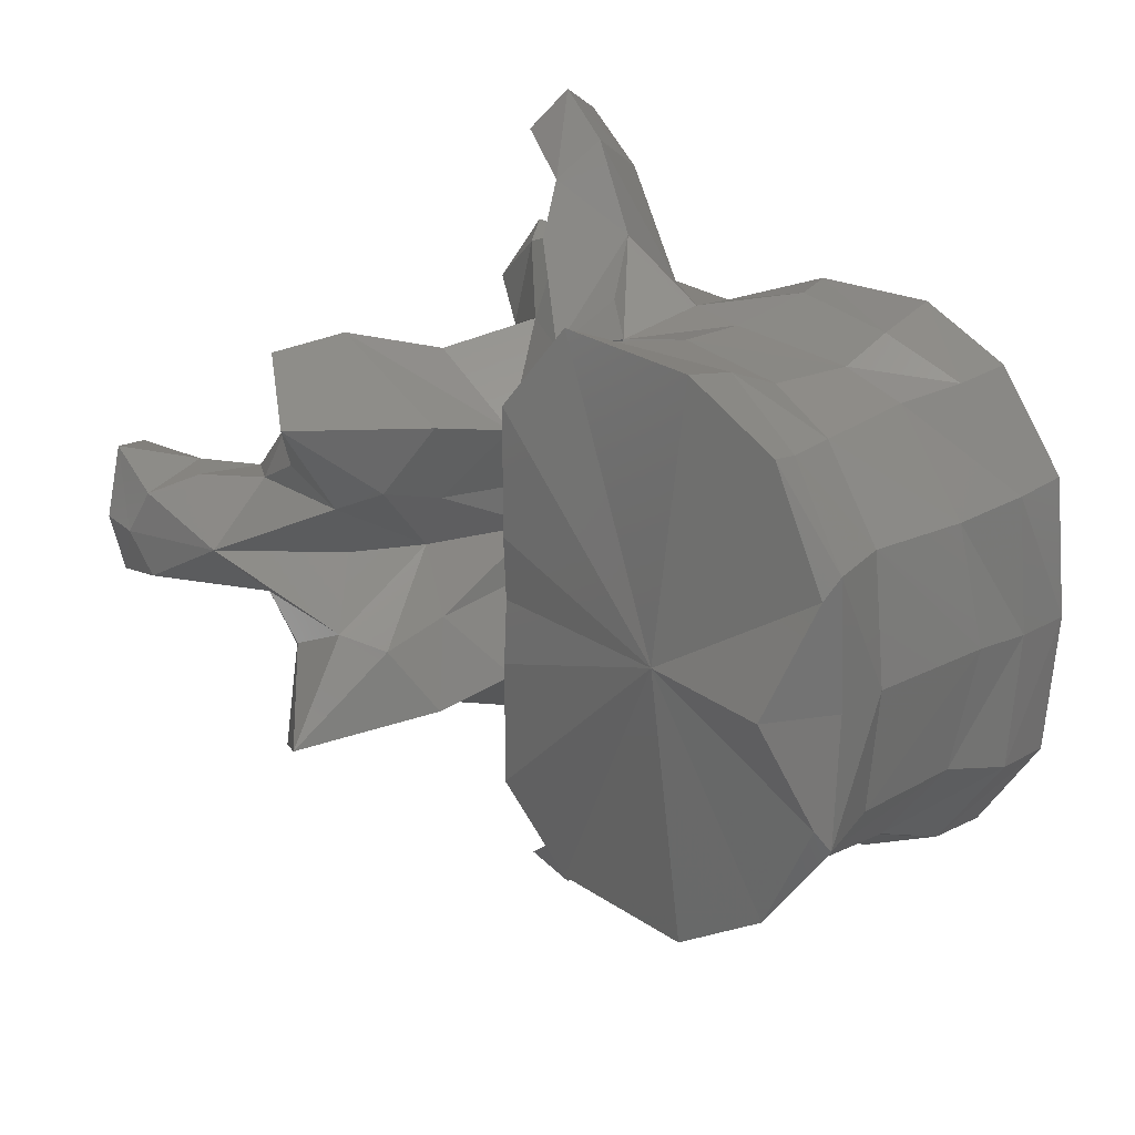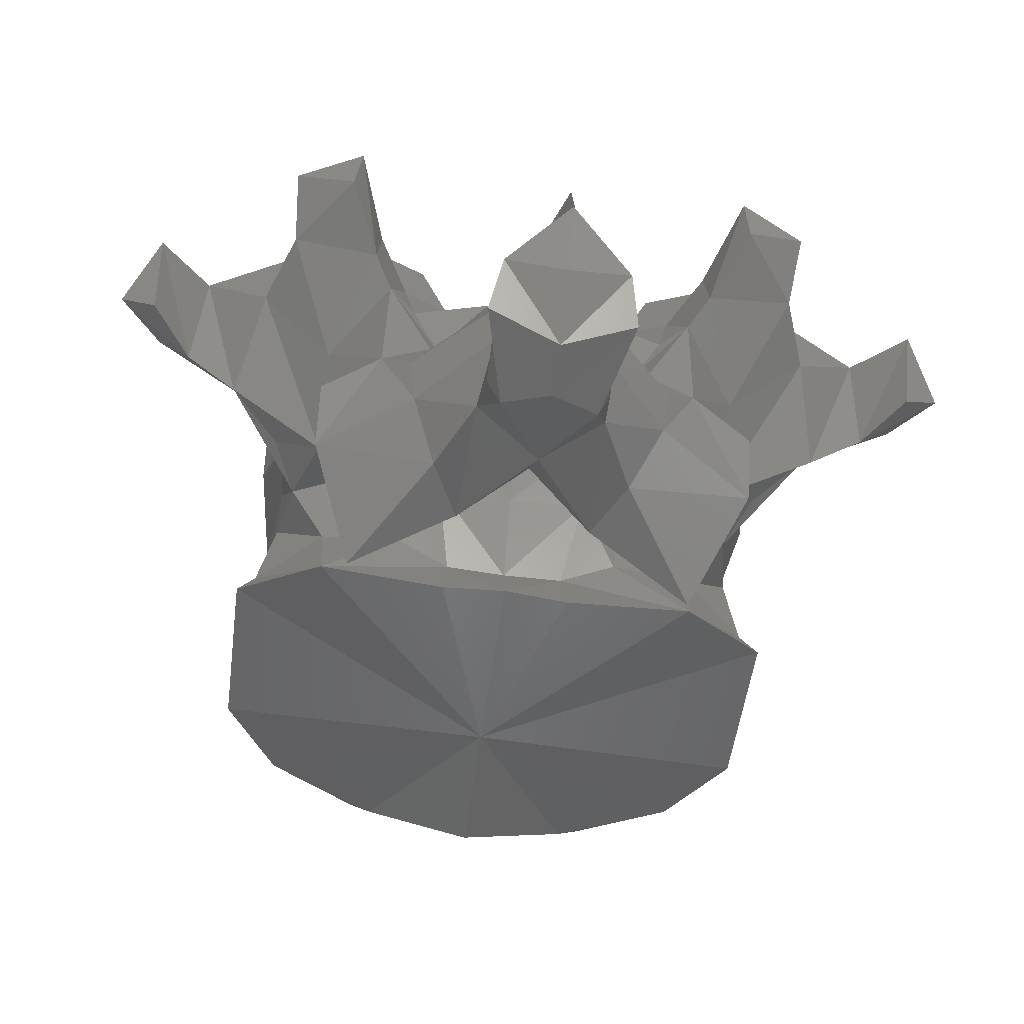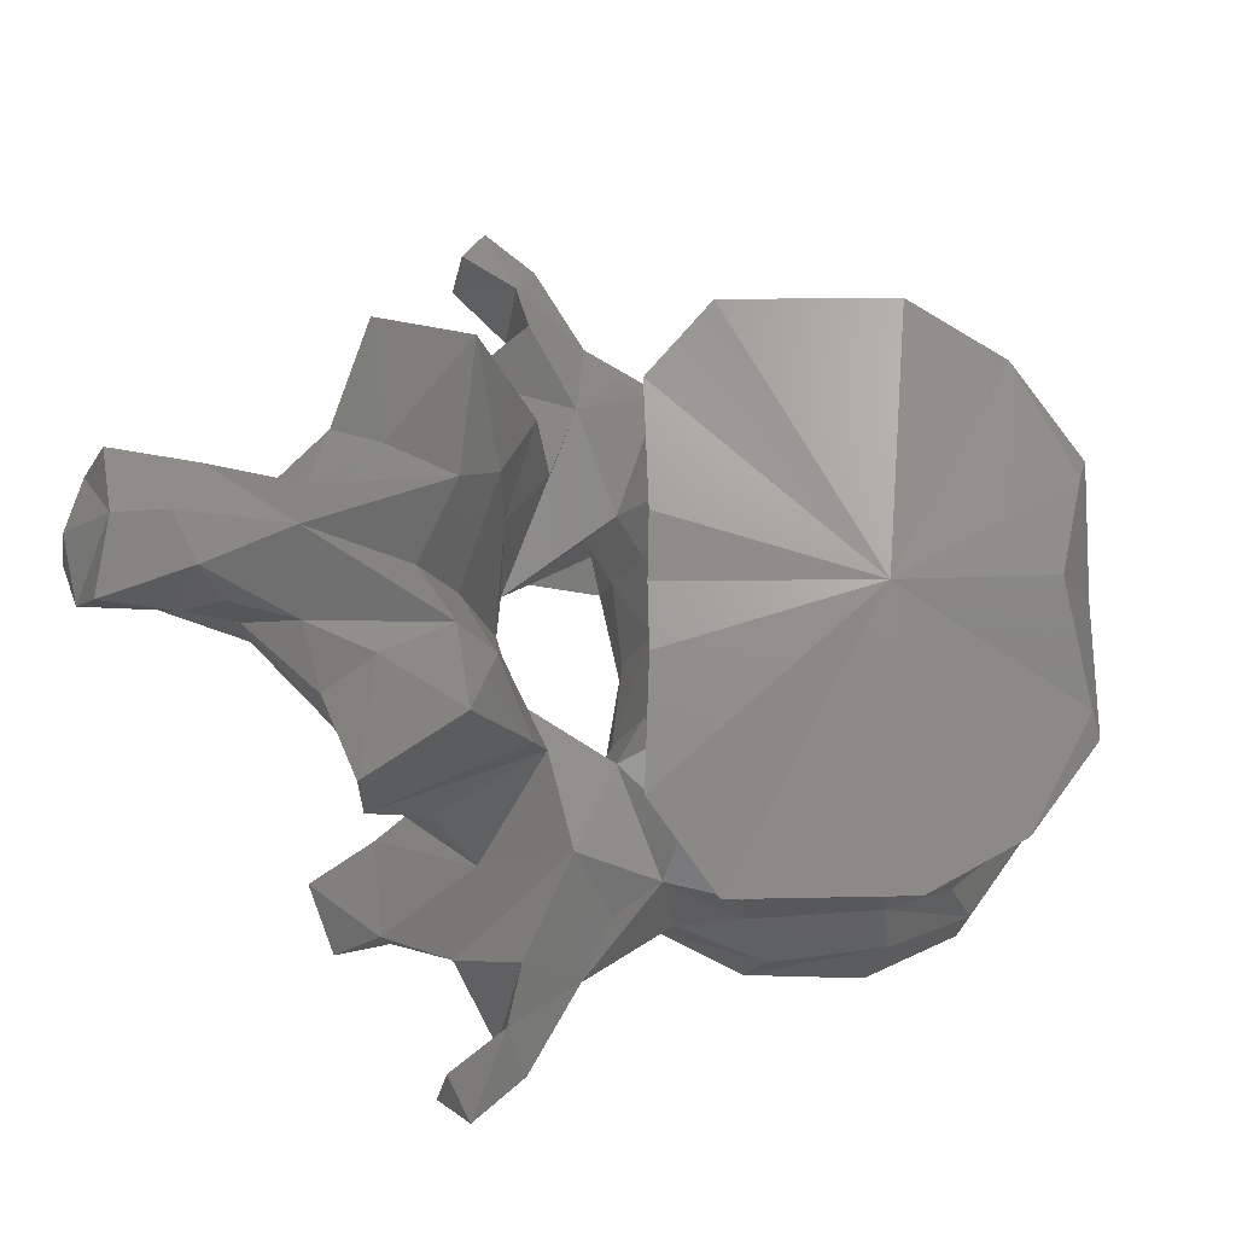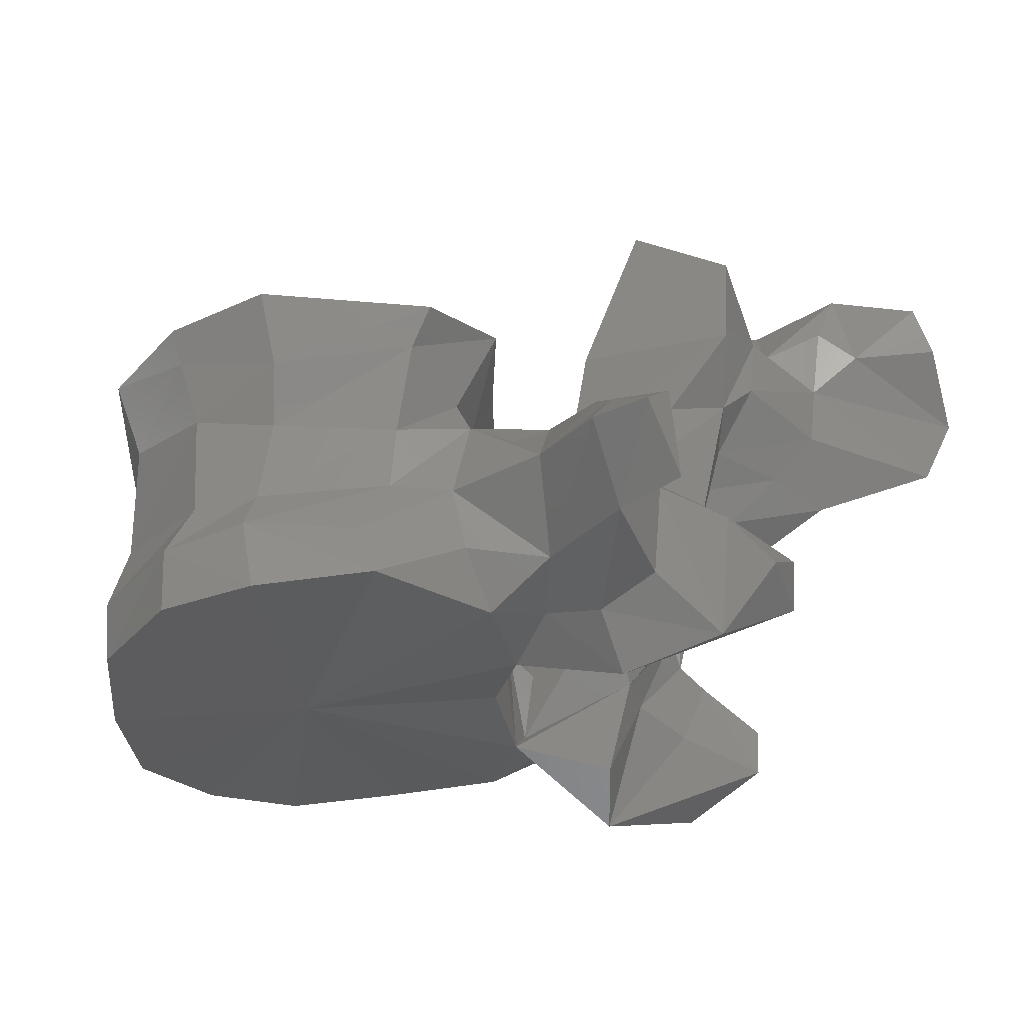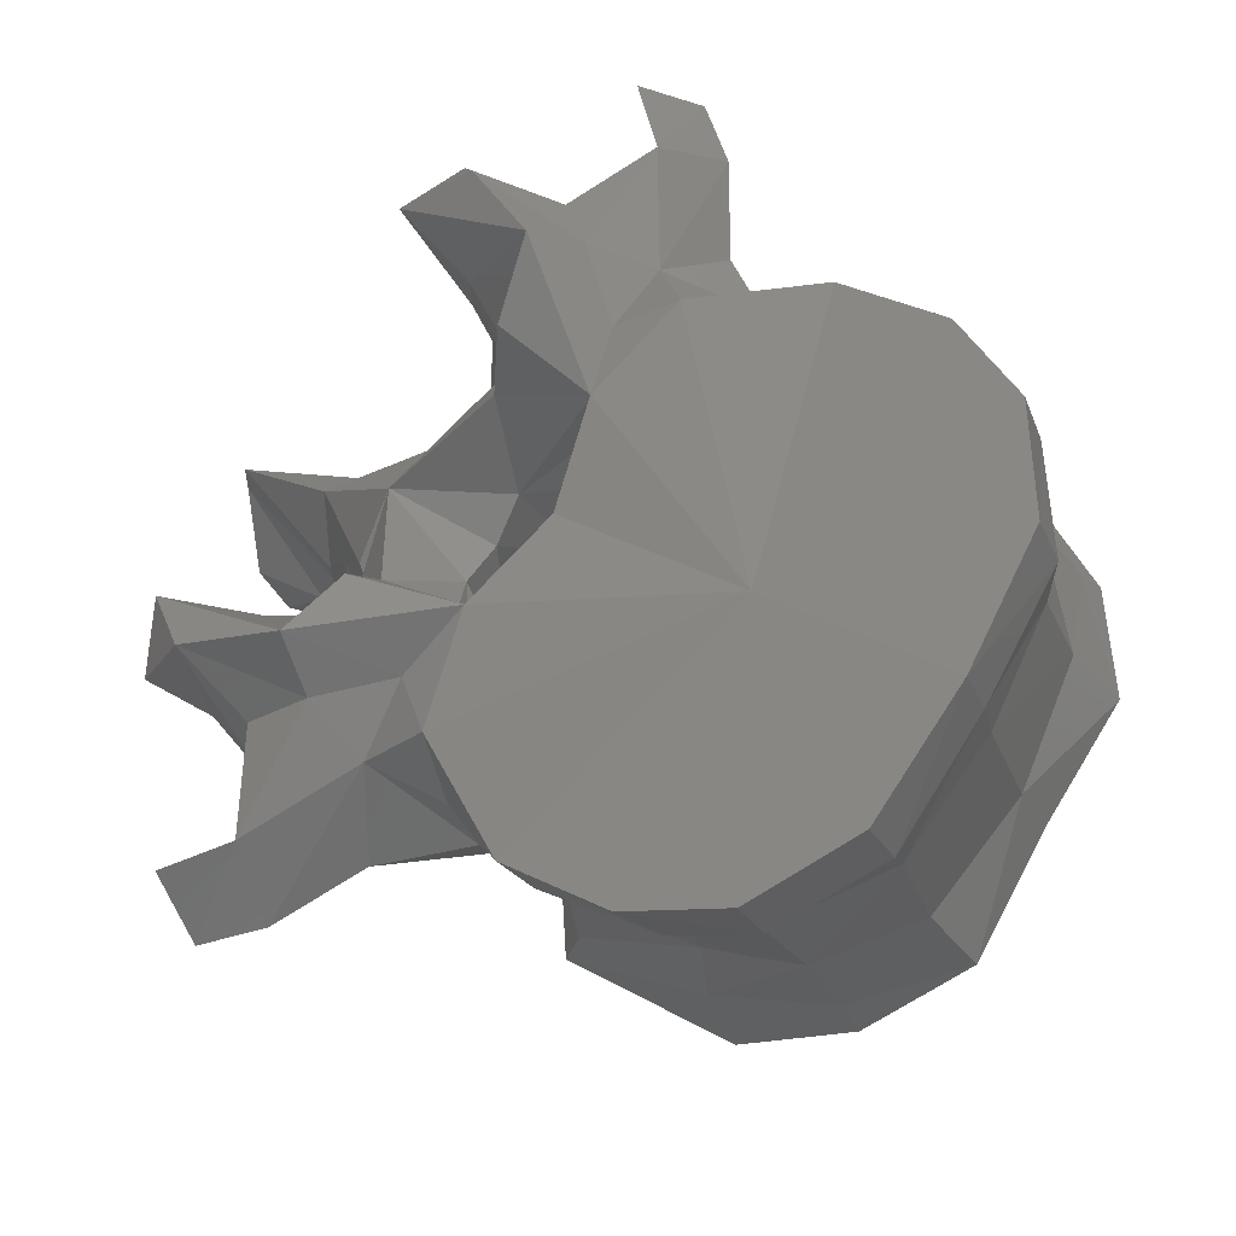
<metadata>
{"format":"stl","ext":"stl","renderer":"f3d","projection":"perspective","resolution":1024,"background":"white","views":[{"elev":21.5,"azim":66.5,"up":"+Z"},{"elev":-67.1,"azim":-97.7,"up":"+Y"},{"elev":-19.1,"azim":16.9,"up":"+Z"},{"elev":61.3,"azim":-159.7,"up":"+Z"},{"elev":74.6,"azim":29.5,"up":"+Y"}]}
</metadata>
<code>
# stl→obj: 212 verts, 424 faces
v 0.001762 0.006343 0
v 0.01479 0.01341 -0.008983
v 0.01383 0.009016 0
v 0.01016 0.01178 -0.01838
v 0.003032 0.008366 -0.02296
v -0.01507 0.001624 0
v -0.01485 0.001312 -0.005395
v -0.01532 0.001512 -0.01598
v -0.01071 0.004746 -0.0231
v 0.01479 0.01341 0.008983
v 0.01016 0.01178 0.01838
v 0.003032 0.008366 0.02296
v -0.01485 0.001312 0.005395
v -0.01532 0.001512 0.01598
v -0.01071 0.004746 0.0231
v 0.01504 0.01476 -0.01079
v 0.01469 0.01538 0
v 0.01504 0.01476 0.01079
v 0.008364 0.01431 -0.01775
v -0.000149 0.01346 -0.02159
v -0.014 0.007541 -0.005046
v -0.01392 0.007415 0
v -0.014 0.007541 0.005046
v -0.01465 0.009293 -0.01632
v -0.01037 0.008154 -0.02175
v -0.0155 0.008654 -0.009635
v 0.008364 0.01431 0.01775
v -0.000149 0.01346 0.02159
v -0.01037 0.008154 0.02175
v -0.01465 0.009293 0.01632
v -0.0155 0.008654 0.009635
v 0.0107 0.01996 -0.0105
v 0.01216 0.02009 0
v 0.0107 0.01996 0.0105
v 0.004981 0.01885 -0.01731
v -0.001876 0.01805 -0.01963
v -0.0189 0.01352 -0.006481
v -0.01844 0.01378 0
v -0.0189 0.01352 0.006481
v -0.01721 0.01261 -0.01946
v -0.01182 0.01541 -0.02058
v -0.02094 0.01328 -0.009942
v 0.004981 0.01885 0.01731
v -0.001876 0.01805 0.01963
v -0.01182 0.01541 0.02058
v -0.01721 0.01261 0.01946
v -0.02094 0.01328 0.009942
v 0.007493 0.02894 -0.01013
v 0.008412 0.03076 0
v 0.007493 0.02894 0.01013
v 0.001581 0.02685 -0.01797
v -0.003261 0.02476 -0.01972
v -0.02313 0.01928 -0.006696
v -0.02523 0.01885 -0.01039
v -0.02246 0.01972 0
v -0.02313 0.01928 0.006696
v -0.02523 0.01885 0.01039
v -0.01832 0.01947 -0.02113
v -0.01328 0.02057 -0.02072
v -0.02134 0.01368 -0.0215
v -0.02299 0.009386 -0.01753
v -0.02461 0.01634 -0.02572
v -0.02987 0.01204 -0.003789
v 0.001581 0.02685 0.01797
v -0.003261 0.02476 0.01972
v -0.01328 0.02057 0.02072
v -0.01832 0.01947 0.02113
v -0.02299 0.009386 0.01753
v -0.02134 0.01368 0.0215
v -0.02461 0.01634 0.02572
v -0.02987 0.01204 0.003789
v 0.006938 0.0345 -0.01121
v 0.007376 0.0352 0
v 0.006938 0.0345 0.01121
v 0.002008 0.03173 -0.01903
v -0.003777 0.02839 -0.0218
v -0.02647 0.02671 -0.008549
v -0.02654 0.02454 -0.01116
v -0.02449 0.02647 0
v -0.02647 0.02671 0.008549
v -0.02654 0.02454 0.01116
v -0.021 0.02364 -0.02042
v -0.0128 0.02611 -0.02287
v -0.02764 0.02211 -0.02047
v -0.03107 0.01094 -0.01763
v -0.03427 0.01481 -0.02374
v -0.02713 0.009978 -0.0254
v -0.02388 0.005642 -0.01079
v -0.0289 0.01192 -0.02972
v -0.0286 0.01564 -0.03269
v -0.02557 0.000252 -0.005221
v -0.02962 0.01041 0
v -0.0388 0.01004 0
v -0.0341 0.01765 -0.007892
v 0.002008 0.03173 0.01903
v -0.003777 0.02839 0.0218
v -0.0128 0.02611 0.02287
v -0.021 0.02364 0.02042
v -0.02764 0.02211 0.02047
v -0.03427 0.01481 0.02374
v -0.03107 0.01094 0.01763
v -0.02713 0.009978 0.0254
v -0.02388 0.005642 0.01079
v -0.0286 0.01564 0.03269
v -0.0289 0.01192 0.02972
v -0.02557 0.000252 0.005221
v -0.0341 0.01765 0.007892
v 0.004784 0.0392 -0.01142
v 0.0055 0.03982 0
v 0.004784 0.0392 0.01142
v -3.9e-05 0.03673 -0.01929
v -0.006916 0.0338 -0.02286
v -0.01555 0.0293 -0.02301
v -0.02806 0.02415 -0.01445
v -0.03602 0.02795 -0.01641
v -0.03488 0.02515 -0.0103
v -0.009497 0.03315 0
v -0.02442 0.02705 -0.01755
v -0.03602 0.02795 0.01641
v -0.02806 0.02415 0.01445
v -0.03488 0.02515 0.0103
v -0.02442 0.02705 0.01755
v -0.03271 0.02062 -0.02917
v -0.03279 0.02434 -0.01887
v -0.03165 0.00294 -0.01588
v -0.03546 -0.00045 -0.01297
v -0.03998 0.01437 -0.02165
v -0.04003 0.01283 -0.01454
v -0.0374 0.01219 -0.013
v -0.04268 0.02356 -0.01998
v -0.03612 0.02115 -0.02183
v -0.02261 -0.0013 -0.0123
v -0.03395 -0.004697 -0.0175
v -0.03337 0.01151 -0.03298
v -0.03251 0.01449 -0.03617
v -0.03677 0.01868 -0.03344
v -0.02399 -0.005268 -0.006855
v -0.02896 0.000134 0
v -0.03866 0.005837 -0.005062
v -0.04549 -0.00103 0
v -0.03448 0.006225 -0.008498
v -0.03588 0.01085 -0.01066
v -0.03866 0.005837 0.005062
v -0.03448 0.006225 0.008498
v -0.03588 0.01085 0.01066
v -0.03534 0.01779 -0.01163
v -3.9e-05 0.03673 0.01929
v -0.006916 0.0338 0.02286
v -0.01555 0.0293 0.02301
v -0.03271 0.02062 0.02917
v -0.03279 0.02434 0.01887
v -0.04268 0.02356 0.01998
v -0.03998 0.01437 0.02165
v -0.03612 0.02115 0.02183
v -0.03546 -0.00045 0.01297
v -0.03165 0.00294 0.01588
v -0.04003 0.01283 0.01454
v -0.0374 0.01219 0.013
v -0.02261 -0.0013 0.0123
v -0.03395 -0.004697 0.0175
v -0.03251 0.01449 0.03617
v -0.03337 0.01151 0.03298
v -0.03677 0.01868 0.03344
v -0.02399 -0.005268 0.006855
v -0.03534 0.01779 0.01163
v -0.04715 0.01803 -0.01674
v -0.03982 0.01819 -0.01428
v -0.04715 0.01803 0.01674
v -0.03982 0.01819 0.01428
v -0.0356 -0.009248 -0.009958
v -0.0369 -0.004387 -0.01052
v -0.03171 -0.01168 -0.01725
v -0.036 0.001804 -0.009067
v -0.04486 0.01718 -0.02215
v -0.04587 0.01404 -0.0172
v -0.02284 -0.01395 -0.01367
v -0.02584 -0.008717 -0.005445
v -0.02981 -0.006412 0
v -0.02584 -0.008717 0.005445
v -0.04105 -0.000144 -0.004274
v -0.04284 -0.005343 -0.00416
v -0.05352 -0.007652 0
v -0.04105 -0.000144 0.004274
v -0.04284 -0.005343 0.00416
v -0.036 0.001804 0.009067
v -0.04486 0.01718 0.02215
v -0.04587 0.01404 0.0172
v -0.0369 -0.004387 0.01052
v -0.0356 -0.009248 0.009958
v -0.03171 -0.01168 0.01725
v -0.02284 -0.01395 0.01367
v -0.04162 -0.009964 -0.004343
v -0.03092 -0.01067 -0.007826
v -0.03639 -0.01126 -0.005095
v -0.03462 -0.01642 0
v -0.03092 -0.01067 0.007826
v -0.03639 -0.01126 0.005095
v -0.05397 -0.01333 0
v -0.04162 -0.009964 0.004343
v -0.04413 -0.01454 -0.004733
v -0.04022 -0.01572 -0.004749
v -0.04026 -0.02021 -0.003687
v -0.04182 -0.02158 0
v -0.04026 -0.02021 0.003687
v -0.04022 -0.01572 0.004749
v -0.05053 -0.0176 -0.004792
v -0.05092 -0.01945 0
v -0.05053 -0.0176 0.004792
v -0.04413 -0.01454 0.004733
v -0.04763 -0.02066 -0.005584
v -0.04604 -0.02223 0
v -0.04763 -0.02066 0.005584
f 1 2 3
f 1 4 2
f 1 5 4
f 1 6 7
f 7 8 1
f 1 8 9
f 9 5 1
f 3 10 1
f 10 11 1
f 11 12 1
f 13 6 1
f 1 14 13
f 15 14 1
f 1 12 15
f 3 2 16
f 16 2 4
f 17 3 16
f 18 10 3
f 18 3 17
f 19 16 4
f 19 4 5
f 20 19 5
f 20 5 9
f 21 7 6
f 22 21 6
f 6 13 23
f 6 23 22
f 7 21 8
f 8 24 25
f 9 8 25
f 26 24 8
f 21 26 8
f 25 20 9
f 11 10 18
f 11 18 27
f 12 11 27
f 12 27 28
f 15 12 28
f 14 23 13
f 29 30 14
f 29 14 15
f 14 30 31
f 14 31 23
f 15 28 29
f 16 32 33
f 17 16 33
f 32 16 19
f 33 18 17
f 33 34 18
f 27 18 34
f 35 32 19
f 35 19 20
f 36 35 20
f 36 20 25
f 21 22 37
f 26 21 37
f 38 37 22
f 22 39 38
f 39 22 23
f 39 23 31
f 24 40 41
f 25 24 41
f 42 24 26
f 42 40 24
f 41 36 25
f 42 26 37
f 27 34 43
f 28 27 43
f 28 43 44
f 29 28 44
f 29 44 45
f 45 30 29
f 45 46 30
f 31 30 47
f 30 46 47
f 39 31 47
f 32 48 49
f 33 32 49
f 48 32 35
f 49 34 33
f 49 50 34
f 43 34 50
f 51 48 35
f 51 35 36
f 52 51 36
f 52 36 41
f 53 37 38
f 53 54 37
f 54 42 37
f 55 53 38
f 38 39 56
f 38 56 55
f 39 57 56
f 39 47 57
f 40 58 59
f 41 40 59
f 60 40 61
f 40 60 62
f 58 40 62
f 42 61 40
f 59 52 41
f 42 63 61
f 63 42 54
f 43 50 64
f 44 43 64
f 44 64 65
f 45 44 65
f 45 65 66
f 66 46 45
f 66 67 46
f 68 46 69
f 70 69 46
f 70 46 67
f 46 68 47
f 68 71 47
f 57 47 71
f 48 72 73
f 49 48 73
f 72 48 51
f 73 50 49
f 73 74 50
f 64 50 74
f 75 72 51
f 75 51 52
f 76 75 52
f 76 52 59
f 77 53 55
f 78 54 53
f 77 78 53
f 54 78 63
f 79 77 55
f 55 56 80
f 55 80 79
f 56 57 81
f 56 81 80
f 71 81 57
f 58 82 83
f 59 58 83
f 58 62 84
f 82 58 84
f 83 76 59
f 62 60 61
f 61 85 86
f 87 61 86
f 87 62 61
f 88 85 61
f 63 88 61
f 89 90 62
f 87 89 62
f 62 90 84
f 91 63 92
f 93 92 63
f 94 93 63
f 63 91 88
f 78 94 63
f 64 74 95
f 65 64 95
f 65 95 96
f 66 65 96
f 66 96 97
f 97 67 66
f 97 98 67
f 99 70 67
f 99 67 98
f 100 101 68
f 100 68 102
f 68 69 70
f 68 70 102
f 68 101 103
f 68 103 71
f 70 104 105
f 70 105 102
f 99 104 70
f 92 71 106
f 71 92 93
f 71 93 107
f 103 106 71
f 71 107 81
f 72 108 109
f 73 72 109
f 108 72 75
f 109 74 73
f 109 110 74
f 95 74 110
f 111 108 75
f 75 76 112
f 111 75 112
f 76 83 113
f 112 76 113
f 77 114 115
f 115 116 77
f 116 94 77
f 78 77 94
f 117 77 79
f 117 118 77
f 77 118 114
f 79 80 117
f 119 120 80
f 80 121 119
f 80 107 121
f 107 80 81
f 80 122 117
f 120 122 80
f 83 82 113
f 82 84 118
f 82 118 113
f 84 114 118
f 90 123 84
f 124 84 123
f 114 84 124
f 85 125 126
f 86 85 127
f 85 128 127
f 88 125 85
f 126 129 85
f 129 128 85
f 86 127 130
f 123 87 86
f 123 86 131
f 131 86 130
f 123 89 87
f 132 88 91
f 88 132 133
f 125 88 133
f 89 134 135
f 90 89 135
f 89 136 134
f 123 136 89
f 90 135 123
f 137 91 138
f 138 91 92
f 137 132 91
f 92 106 138
f 93 139 140
f 141 139 93
f 142 141 93
f 93 94 142
f 140 143 93
f 93 143 144
f 93 144 145
f 145 107 93
f 94 146 142
f 116 146 94
f 95 110 147
f 148 96 95
f 148 95 147
f 149 97 96
f 149 96 148
f 149 98 97
f 122 99 98
f 149 122 98
f 122 120 99
f 99 150 104
f 150 99 151
f 151 99 120
f 152 153 100
f 153 101 100
f 100 102 150
f 154 100 150
f 152 100 154
f 155 156 101
f 153 157 101
f 101 156 103
f 101 158 155
f 101 157 158
f 102 105 150
f 106 103 159
f 160 159 103
f 160 103 156
f 150 161 104
f 161 105 104
f 161 162 105
f 162 163 105
f 105 163 150
f 138 106 164
f 106 159 164
f 145 165 107
f 107 165 121
f 117 108 111
f 117 109 108
f 110 109 117
f 147 110 117
f 117 111 112
f 117 112 113
f 117 113 118
f 124 115 114
f 115 124 130
f 115 130 166
f 167 115 166
f 167 146 115
f 116 115 146
f 148 147 117
f 149 148 117
f 122 149 117
f 120 119 151
f 152 151 119
f 168 152 119
f 168 119 169
f 119 165 169
f 165 119 121
f 135 136 123
f 131 124 123
f 124 131 130
f 126 125 133
f 170 171 126
f 172 170 126
f 133 172 126
f 173 126 171
f 126 173 129
f 127 174 130
f 175 174 127
f 175 127 128
f 166 175 128
f 167 166 128
f 128 129 146
f 167 128 146
f 146 129 142
f 141 129 173
f 142 129 141
f 166 130 174
f 132 176 133
f 137 176 132
f 176 172 133
f 134 136 135
f 177 137 138
f 177 176 137
f 178 177 138
f 138 164 179
f 138 179 178
f 140 139 180
f 139 141 180
f 181 182 140
f 180 181 140
f 183 143 140
f 140 182 184
f 140 184 183
f 141 173 180
f 183 144 143
f 183 185 144
f 185 158 144
f 144 158 145
f 145 158 165
f 150 163 161
f 150 151 154
f 152 154 151
f 152 186 153
f 186 152 168
f 153 186 187
f 157 153 187
f 160 156 155
f 155 188 189
f 155 189 190
f 155 190 160
f 188 155 185
f 158 185 155
f 157 187 168
f 157 168 169
f 165 158 157
f 165 157 169
f 160 191 159
f 159 191 164
f 160 190 191
f 161 163 162
f 164 191 179
f 175 166 174
f 186 168 187
f 171 170 192
f 170 193 194
f 192 170 194
f 170 172 193
f 173 171 181
f 181 171 192
f 172 176 193
f 180 173 181
f 193 176 177
f 194 193 177
f 195 194 177
f 195 177 178
f 178 179 195
f 179 191 196
f 179 196 197
f 179 197 195
f 181 192 182
f 192 198 182
f 182 198 199
f 182 199 184
f 184 185 183
f 184 188 185
f 199 188 184
f 199 189 188
f 197 196 189
f 197 189 199
f 196 190 189
f 196 191 190
f 192 200 198
f 192 194 201
f 200 192 201
f 194 195 202
f 201 194 202
f 203 202 195
f 195 204 203
f 204 195 197
f 205 197 199
f 204 197 205
f 200 206 198
f 198 206 207
f 198 208 209
f 198 209 199
f 207 208 198
f 205 199 209
f 200 201 202
f 210 200 202
f 200 210 206
f 210 202 203
f 211 210 203
f 203 204 212
f 203 212 211
f 204 205 209
f 204 209 212
f 206 210 211
f 207 206 211
f 211 208 207
f 211 212 208
f 208 212 209

</code>
